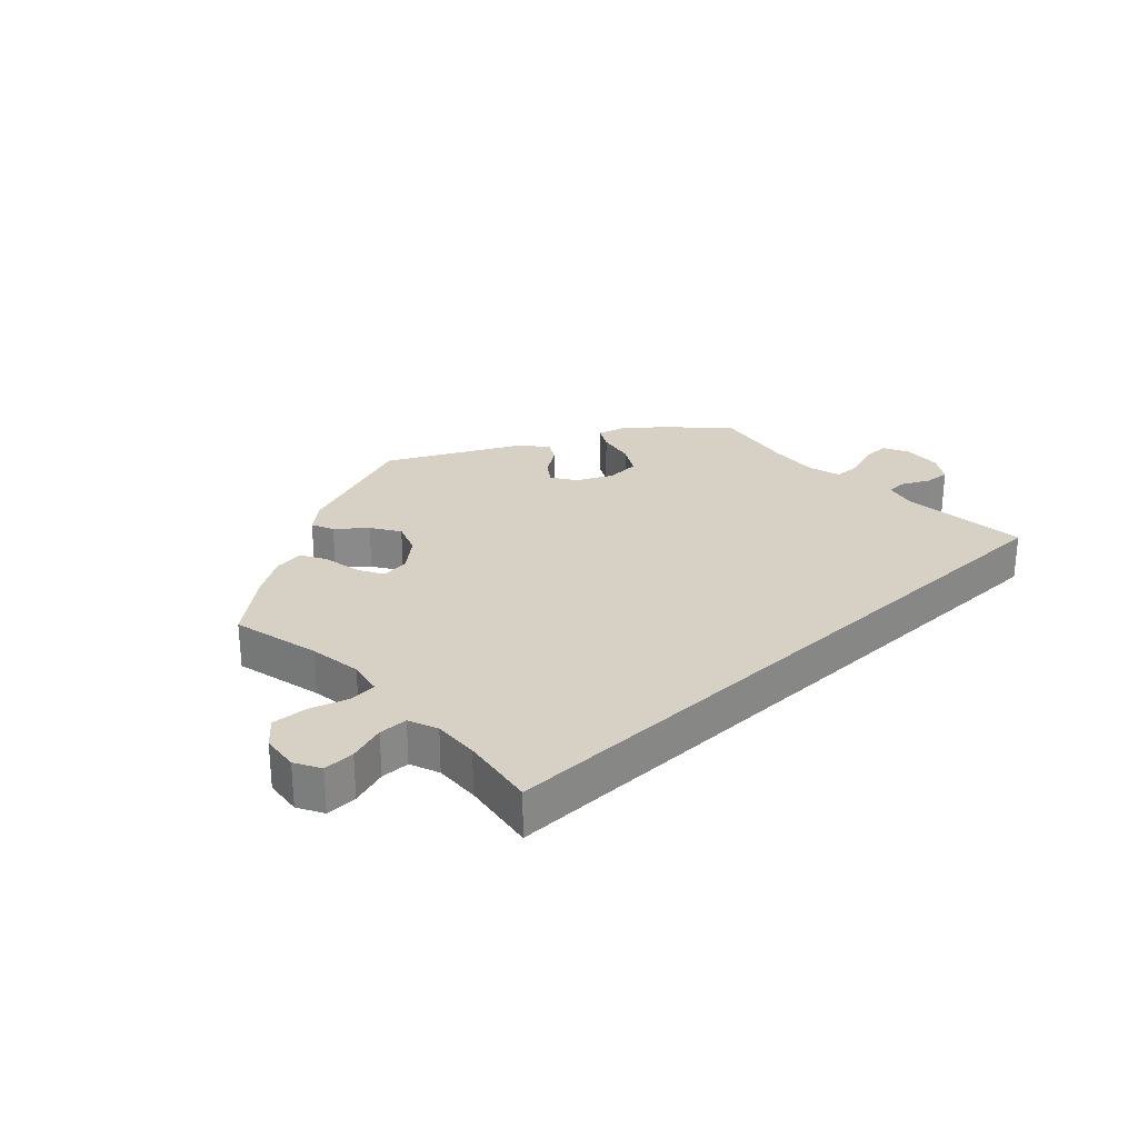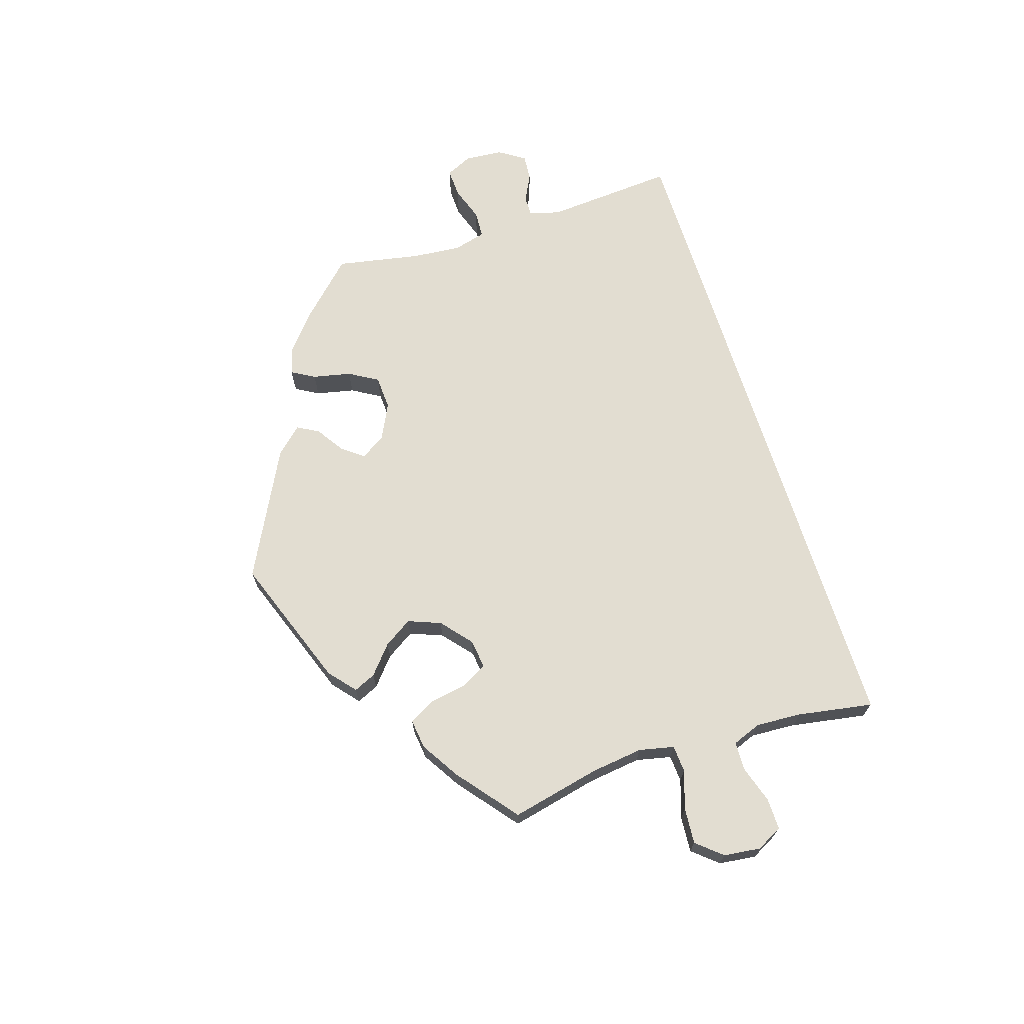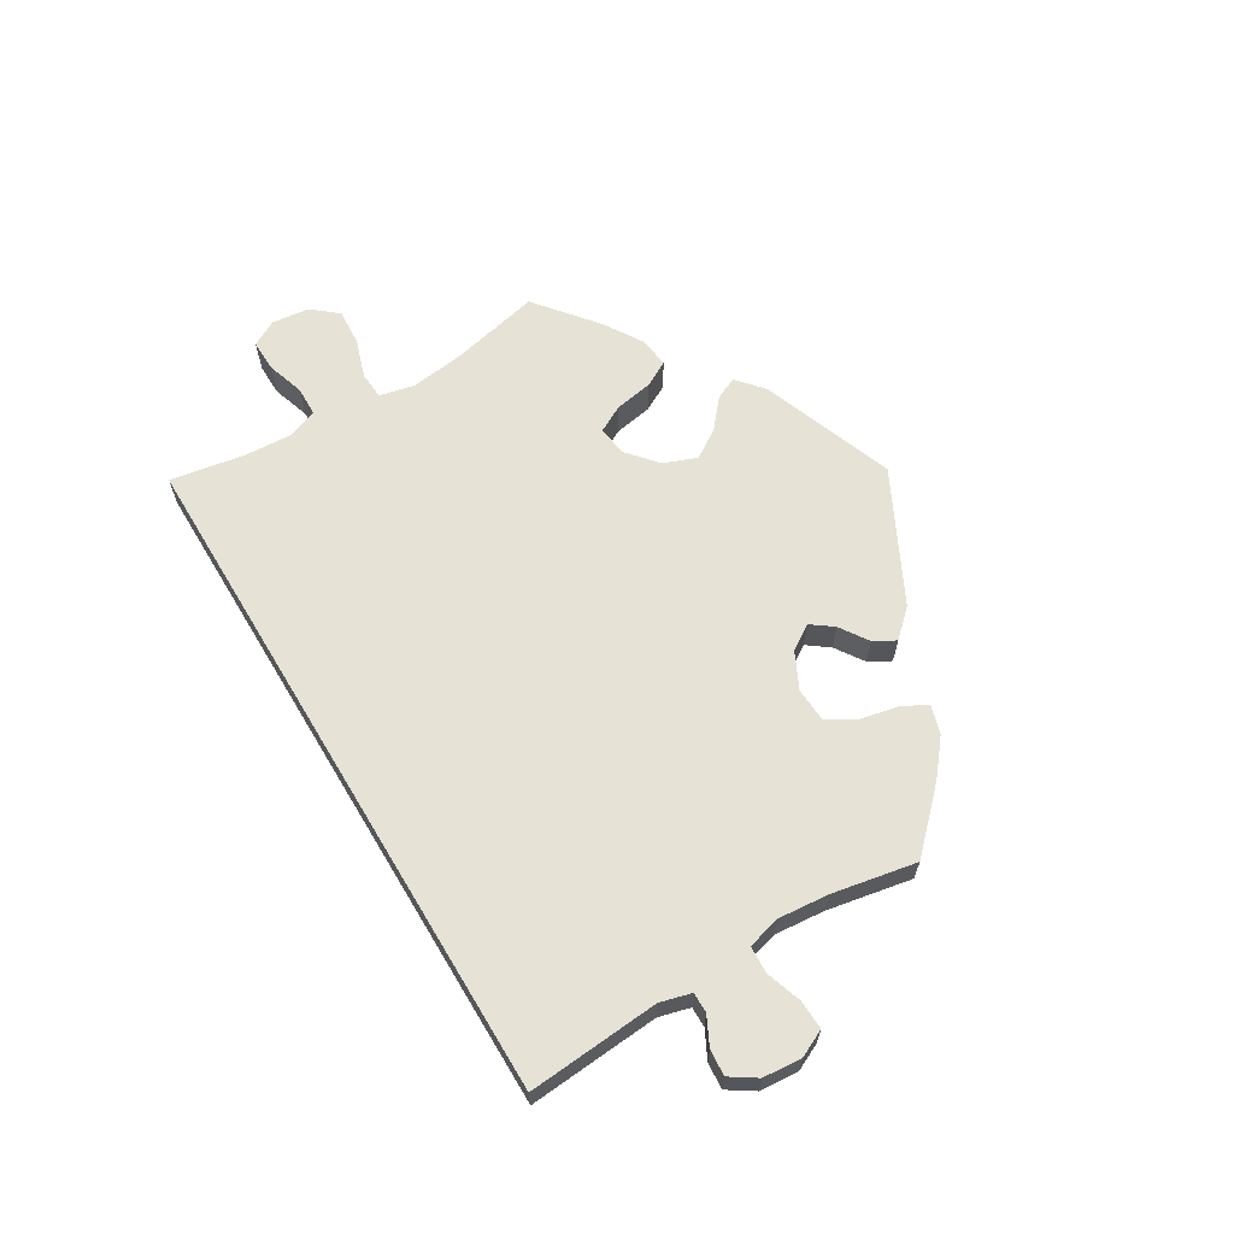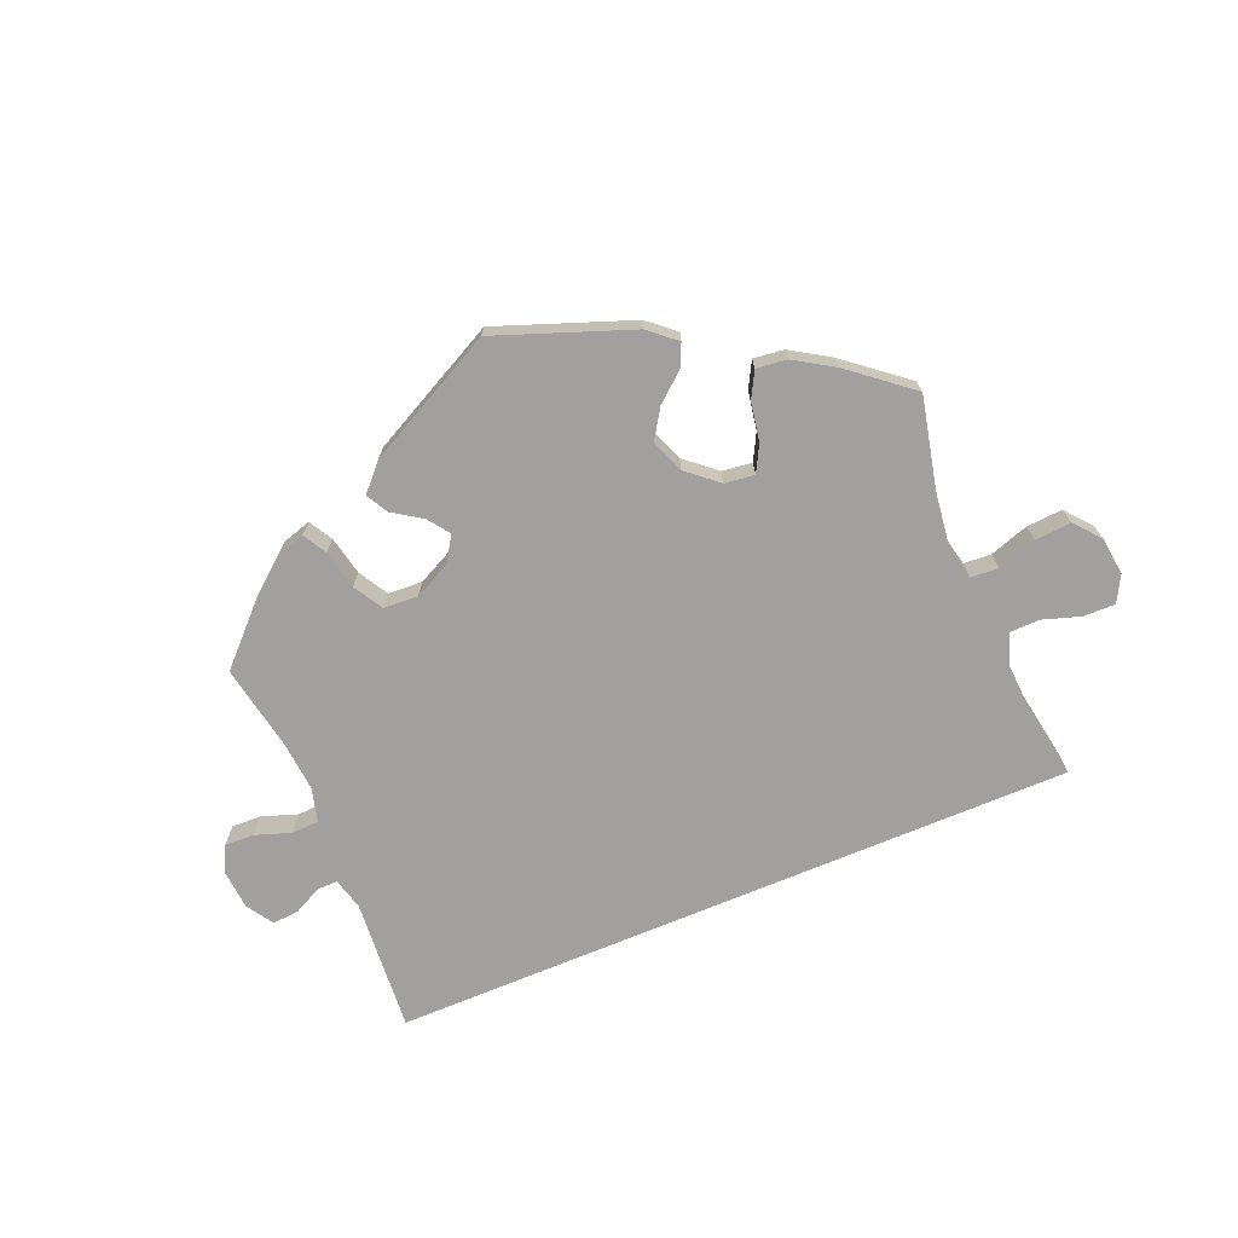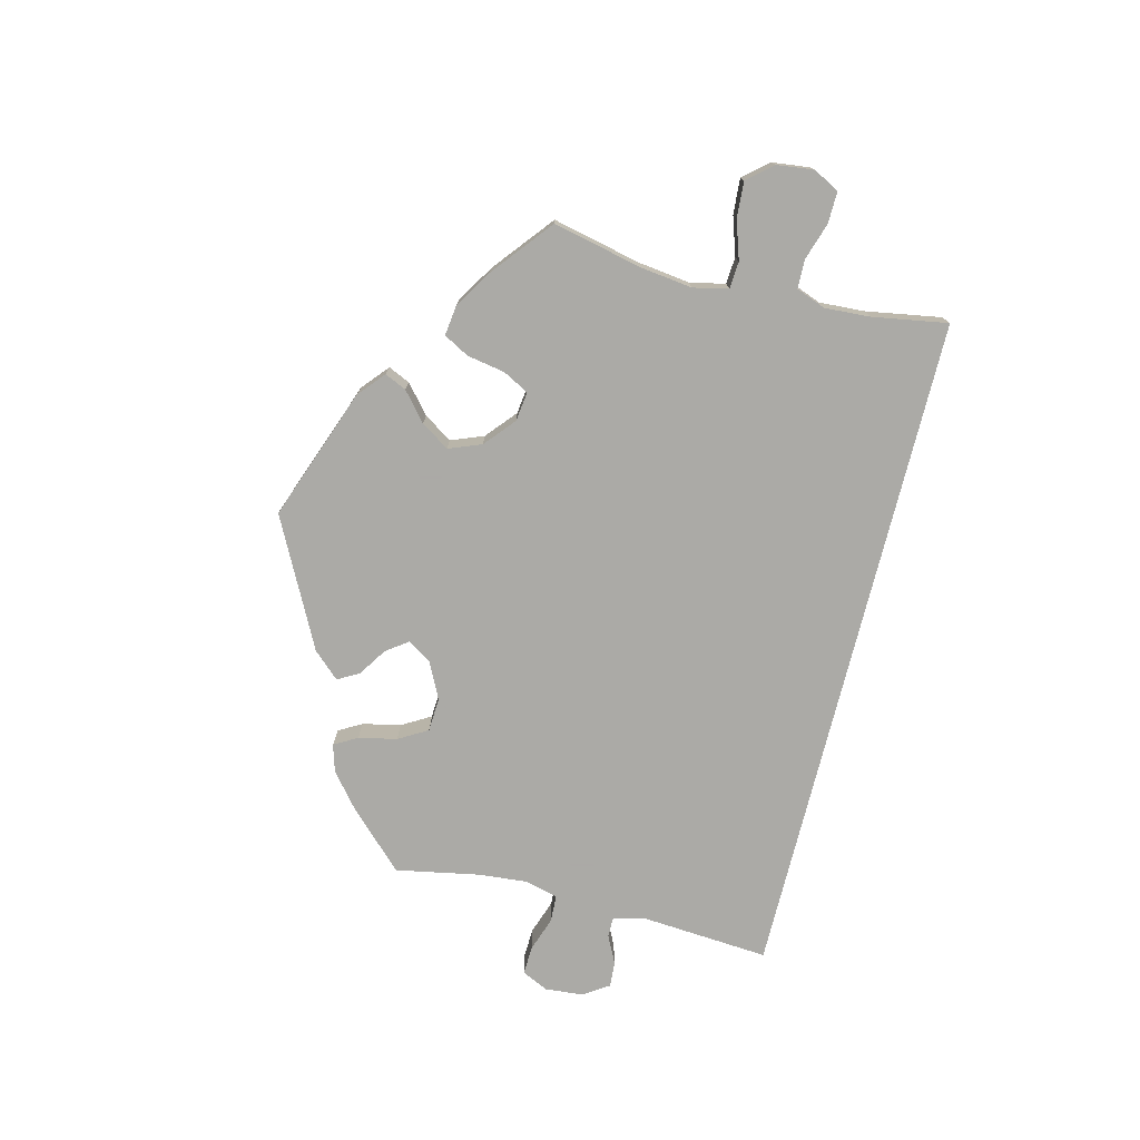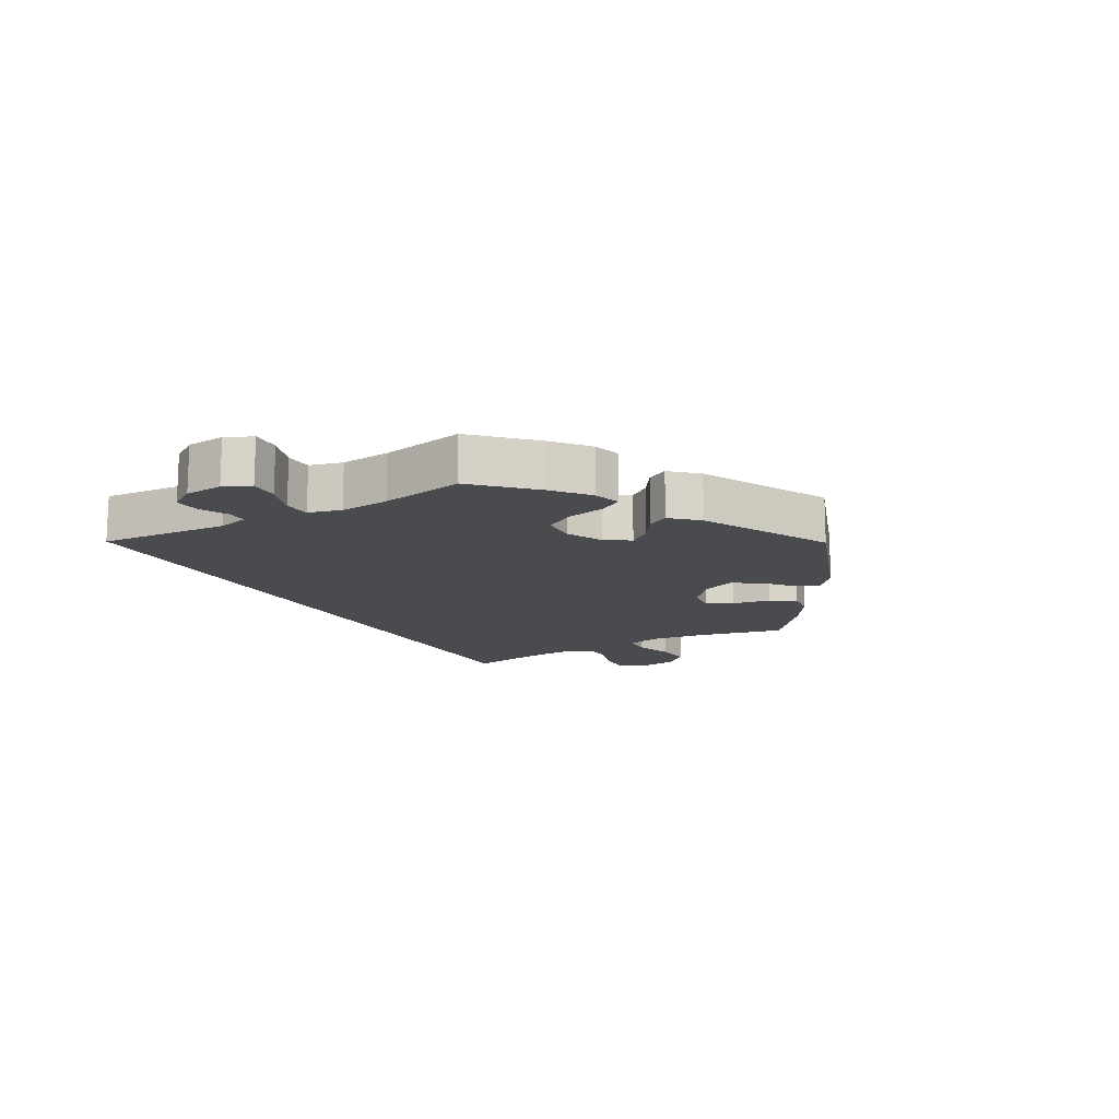
<metadata>
{"format":"obj","ext":"obj","renderer":"f3d","projection":"perspective","resolution":1024,"background":"white","views":[{"elev":26.9,"azim":136.4,"up":"+Y"},{"elev":68.6,"azim":72.5,"up":"+Y"},{"elev":63.9,"azim":-121.0,"up":"+Y"},{"elev":-71.8,"azim":22.7,"up":"+Y"},{"elev":-75.7,"azim":76.0,"up":"+Y"},{"elev":-14.2,"azim":-60.4,"up":"+Y"}]}
</metadata>
<code>
v 0.333 0.07 0.431
v -0.204 0.07 0.516
v 0.517 0.07 -0.19
v 0.636 0.07 -0.089
v -0.521 0.07 -0.103
v 0.311 0.07 0.391
v 0.381 0.07 0.425
v 0.61 0.07 0.046
v -0.61 0.07 -0.076
v 0.231 0.07 0.295
v 0.537 0.07 -0.31
v 0.494 0.07 0.085
v 0.253 0.07 0.506
v -0.45 0.07 0.398
v -0.395 0.07 0.443
v -0.534 0.07 -0.054
v -0.224 0.07 0.44
v 0.237 0.07 0.471
v 0.3 0.07 0.33
v -0.678 0.07 -0.038
v -0.683 0.07 0.023
v -0.512 0.07 0.177
v -0 0.07 0.62
v -0.566 0.07 -0.054
v 0.686 0.07 -0.09
v -0.537 0.07 0.31
v -0.505 0.07 0.098
v 0.211 0.07 0.542
v -0.617 0.07 0.063
v 0.549 0.07 0.026
v -0.537 0.07 -0.31
v -0.651 0.07 -0.079
v -0.562 0.07 0.044
v -0.243 0.07 0.474
v -0.154 0.07 0.376
v 0.701 0.07 0.01
v -0.317 0.07 0.358
v 0.192 0.07 0.433
v 0.442 0.07 0.387
v 0.708 0.07 -0.049
v 0.531 0.07 -0.071
v 0.513 0.07 -0.118
v 0.537 0.07 0.31
v 0.278 0.07 0.289
v 0.667 0.07 0.05
v -0.663 0.07 0.065
v 0.505 0.07 0.169
v -0.179 0.07 0.41
v 0.506 0.07 0.029
v -0.351 0.07 0.456
v 0.183 0.07 0.336
v -0.33 0.07 0.419
v -0.29 0.07 0.312
v -0.519 0.07 0.046
v 0.163 0.07 0.388
v 0.577 0.07 -0.07
v -0.179 0.07 0.337
v -0.236 0.07 0.309
v 0.333 -0 0.431
v -0.204 -0 0.516
v 0.517 -0 -0.19
v 0.636 -0 -0.089
v -0.521 -0 -0.103
v 0.311 -0 0.391
v 0.381 -0 0.425
v 0.61 -0 0.046
v -0.61 -0 -0.076
v 0.231 -0 0.295
v 0.537 -0 -0.31
v 0.494 -0 0.085
v 0.253 -0 0.506
v -0.45 -0 0.398
v -0.395 -0 0.443
v -0.534 -0 -0.054
v -0.224 -0 0.44
v 0.237 -0 0.471
v 0.3 -0 0.33
v -0.678 -0 -0.038
v -0.683 -0 0.023
v -0.512 -0 0.177
v -0 -0 0.62
v -0.566 -0 -0.054
v 0.686 -0 -0.09
v -0.537 -0 0.31
v -0.505 -0 0.098
v 0.211 -0 0.542
v -0.617 -0 0.063
v 0.549 -0 0.026
v -0.537 -0 -0.31
v -0.651 -0 -0.079
v -0.562 -0 0.044
v -0.243 -0 0.474
v -0.154 -0 0.376
v 0.701 -0 0.01
v -0.317 -0 0.358
v 0.192 -0 0.433
v 0.442 -0 0.387
v 0.708 -0 -0.049
v 0.531 -0 -0.071
v 0.513 -0 -0.118
v 0.537 -0 0.31
v 0.278 -0 0.289
v 0.667 -0 0.05
v -0.663 -0 0.065
v 0.505 -0 0.169
v -0.179 -0 0.41
v 0.506 -0 0.029
v -0.351 -0 0.456
v 0.183 -0 0.336
v -0.33 -0 0.419
v -0.29 -0 0.312
v -0.519 -0 0.046
v 0.163 -0 0.388
v 0.577 -0 -0.07
v -0.179 -0 0.337
v -0.236 -0 0.309
f 48 17 34 2
f 35 48 2 23
f 15 50 52 37
f 15 37 53
f 22 26 14 15
f 27 22 15 53
f 54 27 53 58
f 21 46 29 33
f 21 33 54
f 20 21 54
f 24 9 32 20
f 16 24 20 54
f 5 16 54 58
f 3 11 31 5
f 42 3 5 58
f 40 25 4 56
f 40 56 41
f 36 40 41
f 30 8 45 36
f 49 30 36 41
f 7 39 43 47
f 7 47 12
f 19 6 1 7
f 44 19 7 12
f 10 44 12 49
f 28 13 18 38
f 35 23 28 38
f 57 35 38 55
f 58 57 55 51
f 49 41 42 58
f 51 10 49 58
f 60 92 75 106
f 81 60 106 93
f 95 110 108 73
f 111 95 73
f 73 72 84 80
f 111 73 80 85
f 116 111 85 112
f 91 87 104 79
f 112 91 79
f 112 79 78
f 78 90 67 82
f 112 78 82 74
f 116 112 74 63
f 63 89 69 61
f 116 63 61 100
f 114 62 83 98
f 99 114 98
f 99 98 94
f 94 103 66 88
f 99 94 88 107
f 105 101 97 65
f 70 105 65
f 65 59 64 77
f 70 65 77 102
f 107 70 102 68
f 96 76 71 86
f 96 86 81 93
f 113 96 93 115
f 109 113 115 116
f 116 100 99 107
f 116 107 68 109
f 28 86 71 13
f 13 71 76 18
f 18 76 96 38
f 38 96 113 55
f 55 113 109 51
f 51 109 68 10
f 10 68 102 44
f 44 102 77 19
f 19 77 64 6
f 6 64 59 1
f 1 59 65 7
f 7 65 97 39
f 39 97 101 43
f 43 101 105 47
f 47 105 70 12
f 12 70 107 49
f 49 107 88 30
f 30 88 66 8
f 8 66 103 45
f 45 103 94 36
f 36 94 98 40
f 40 98 83 25
f 25 83 62 4
f 4 62 114 56
f 56 114 99 41
f 41 99 100 42
f 42 100 61 3
f 3 61 69 11
f 11 69 89 31
f 31 89 63 5
f 5 63 74 16
f 16 74 82 24
f 24 82 67 9
f 9 67 90 32
f 32 90 78 20
f 20 78 79 21
f 21 79 104 46
f 46 104 87 29
f 29 87 91 33
f 33 91 112 54
f 54 112 85 27
f 27 85 80 22
f 22 80 84 26
f 26 84 72 14
f 14 72 73 15
f 15 73 108 50
f 50 108 110 52
f 52 110 95 37
f 37 95 111 53
f 53 111 116 58
f 58 116 115 57
f 57 115 93 35
f 35 93 106 48
f 48 106 75 17
f 17 75 92 34
f 34 92 60 2
f 2 60 81 23
f 23 81 86 28

</code>
